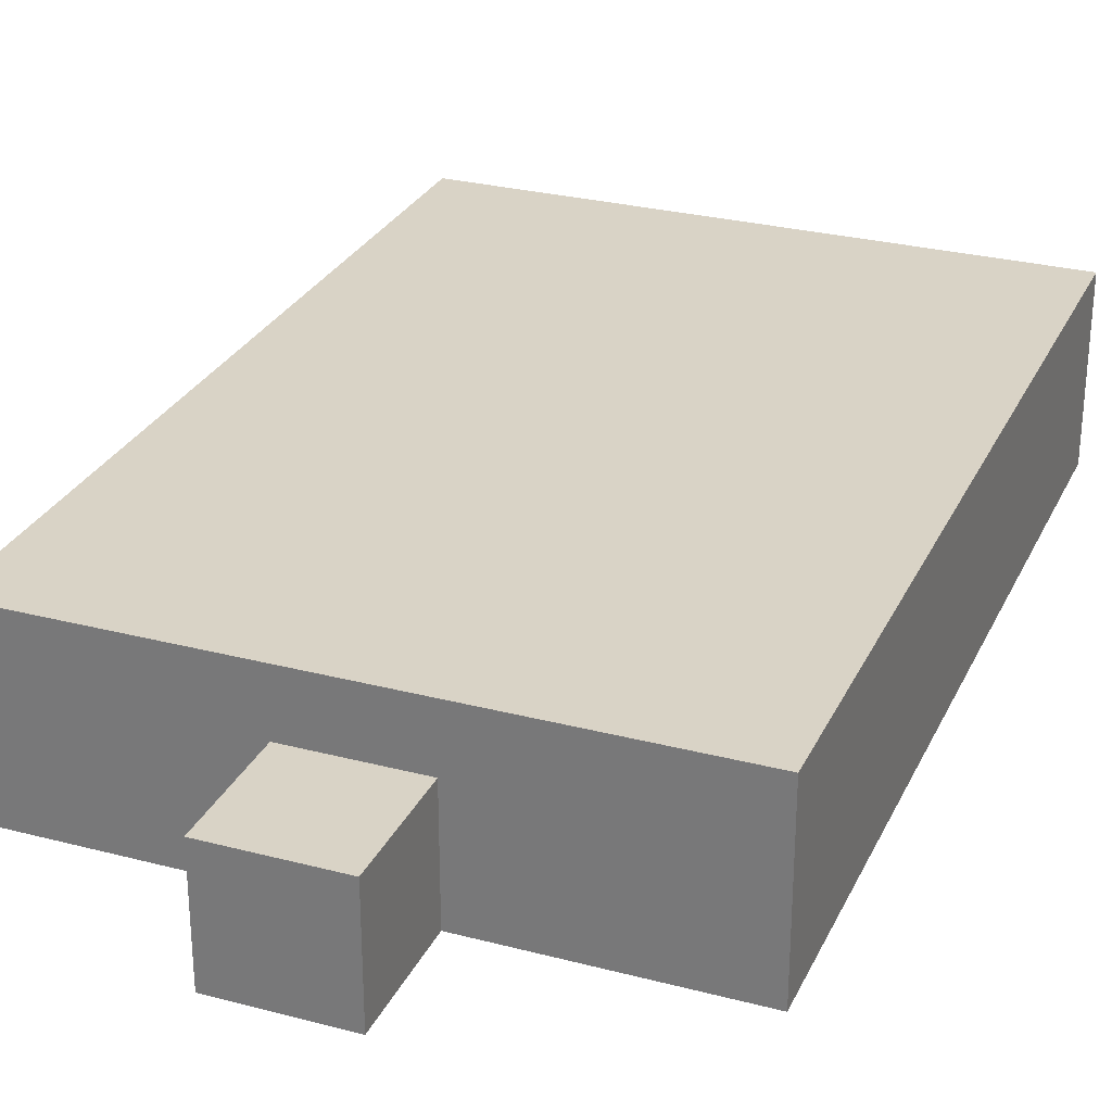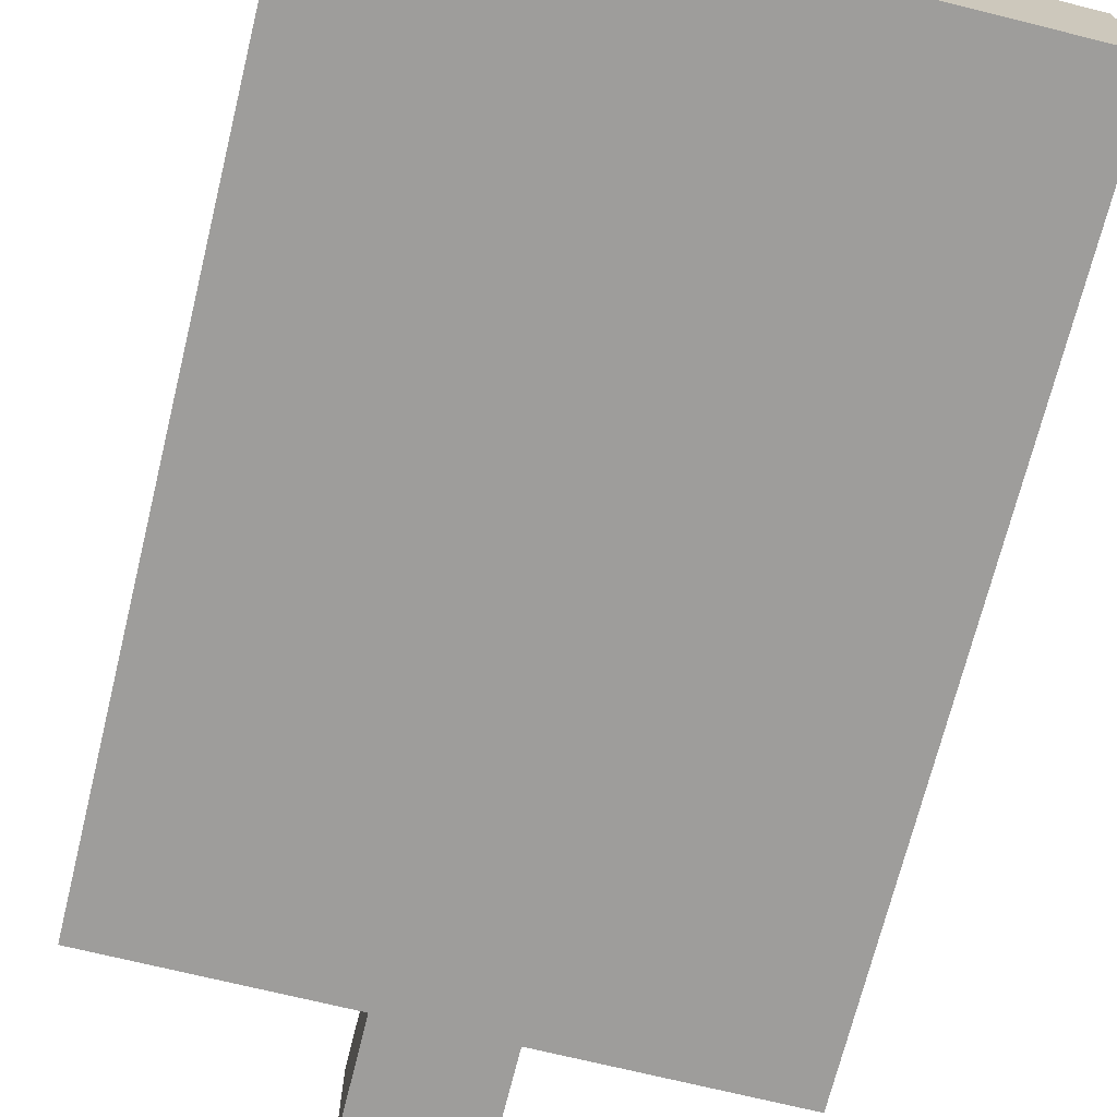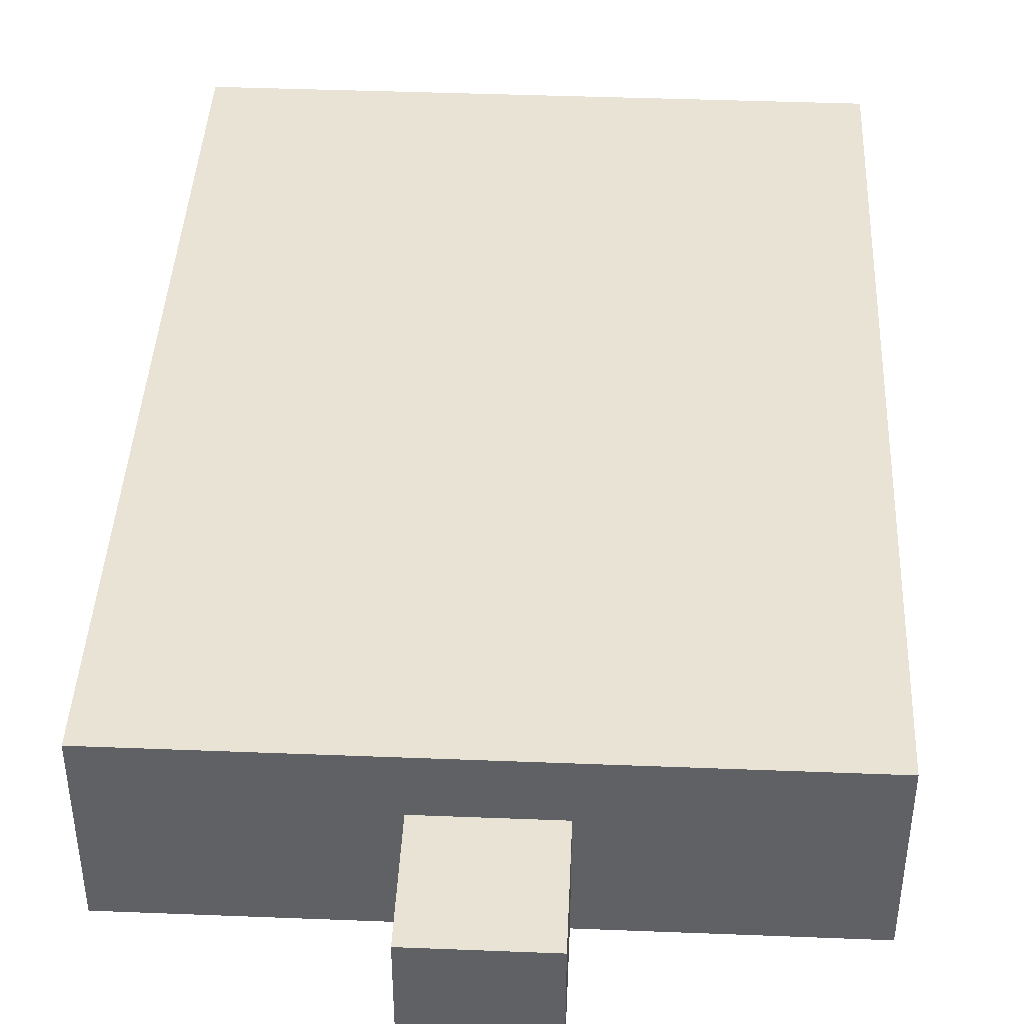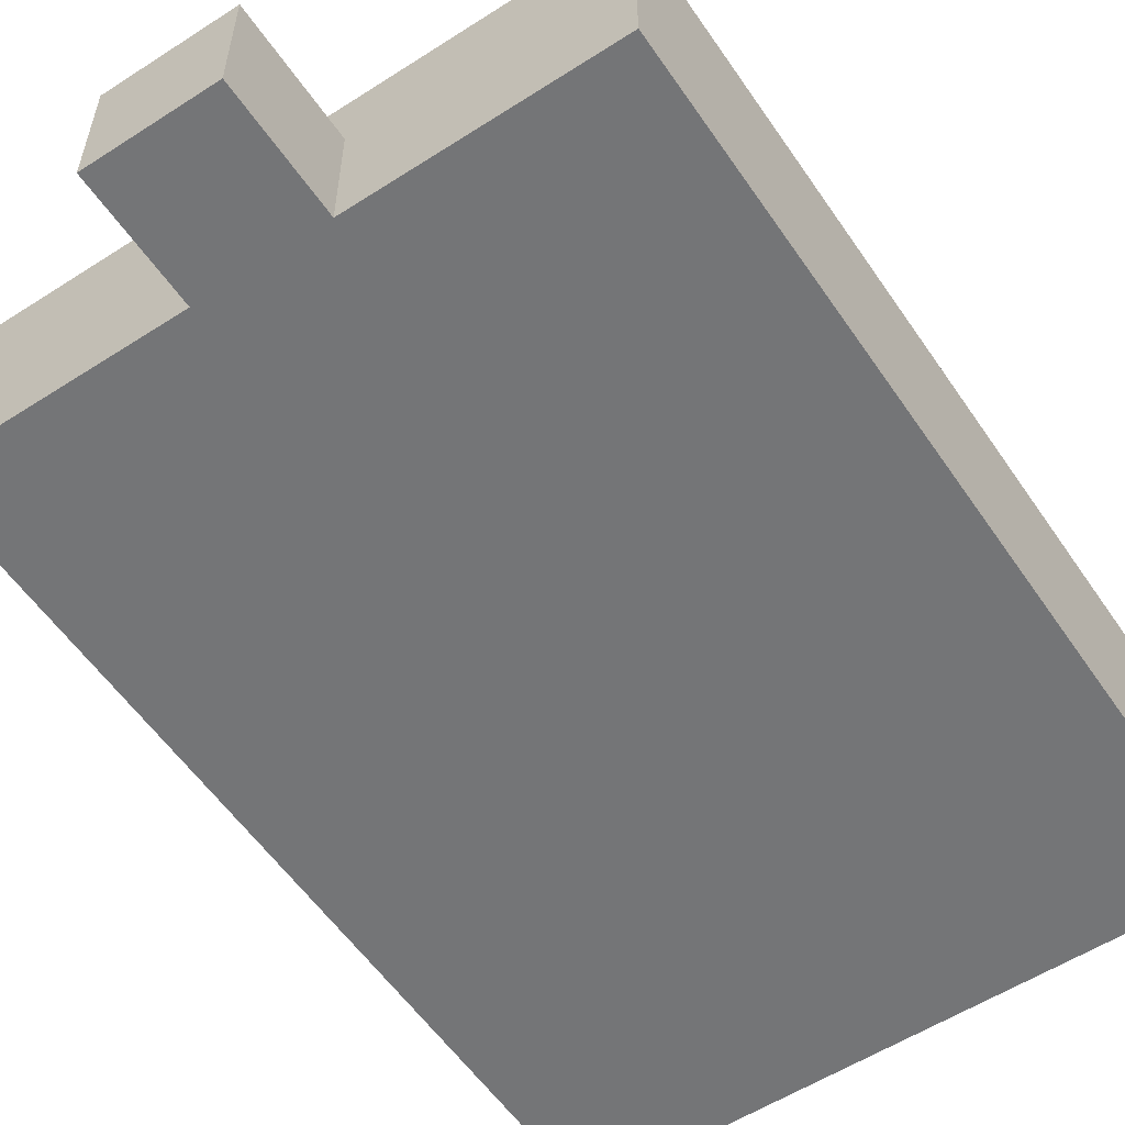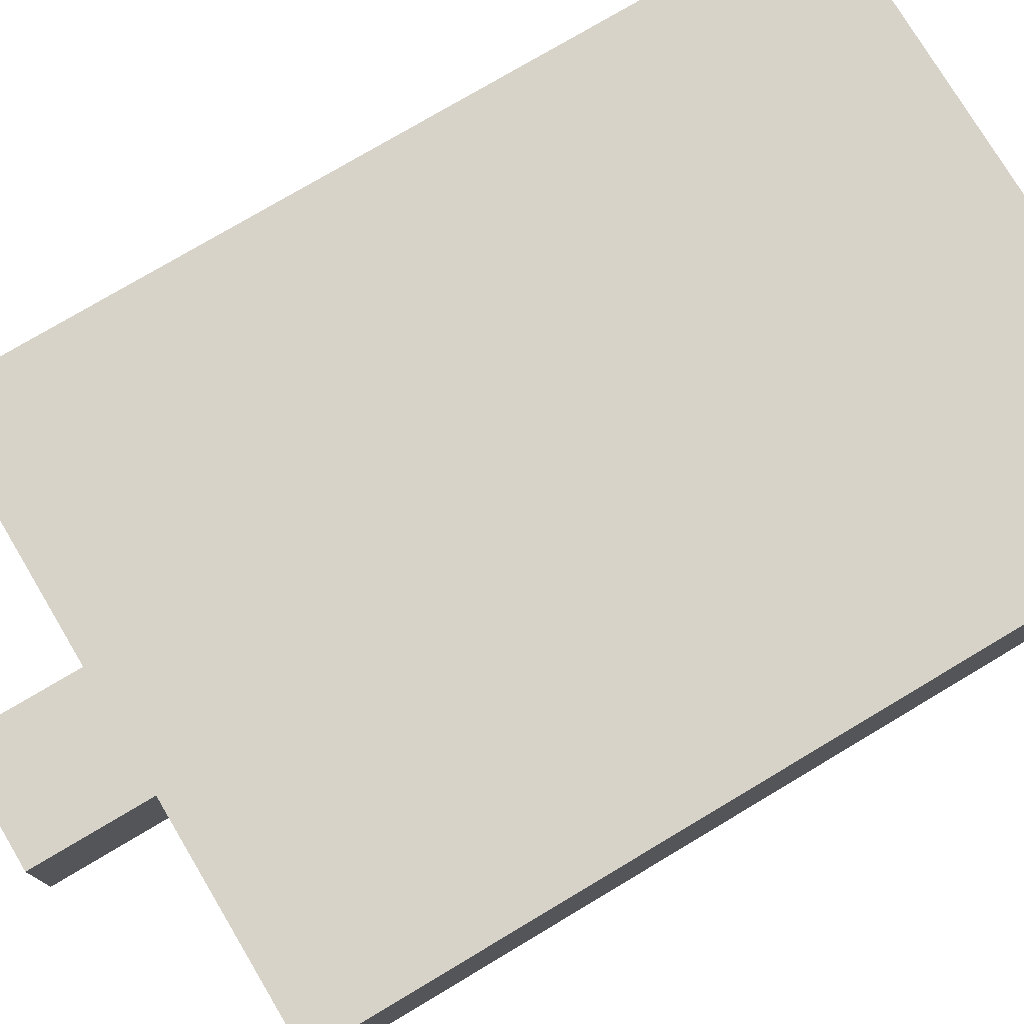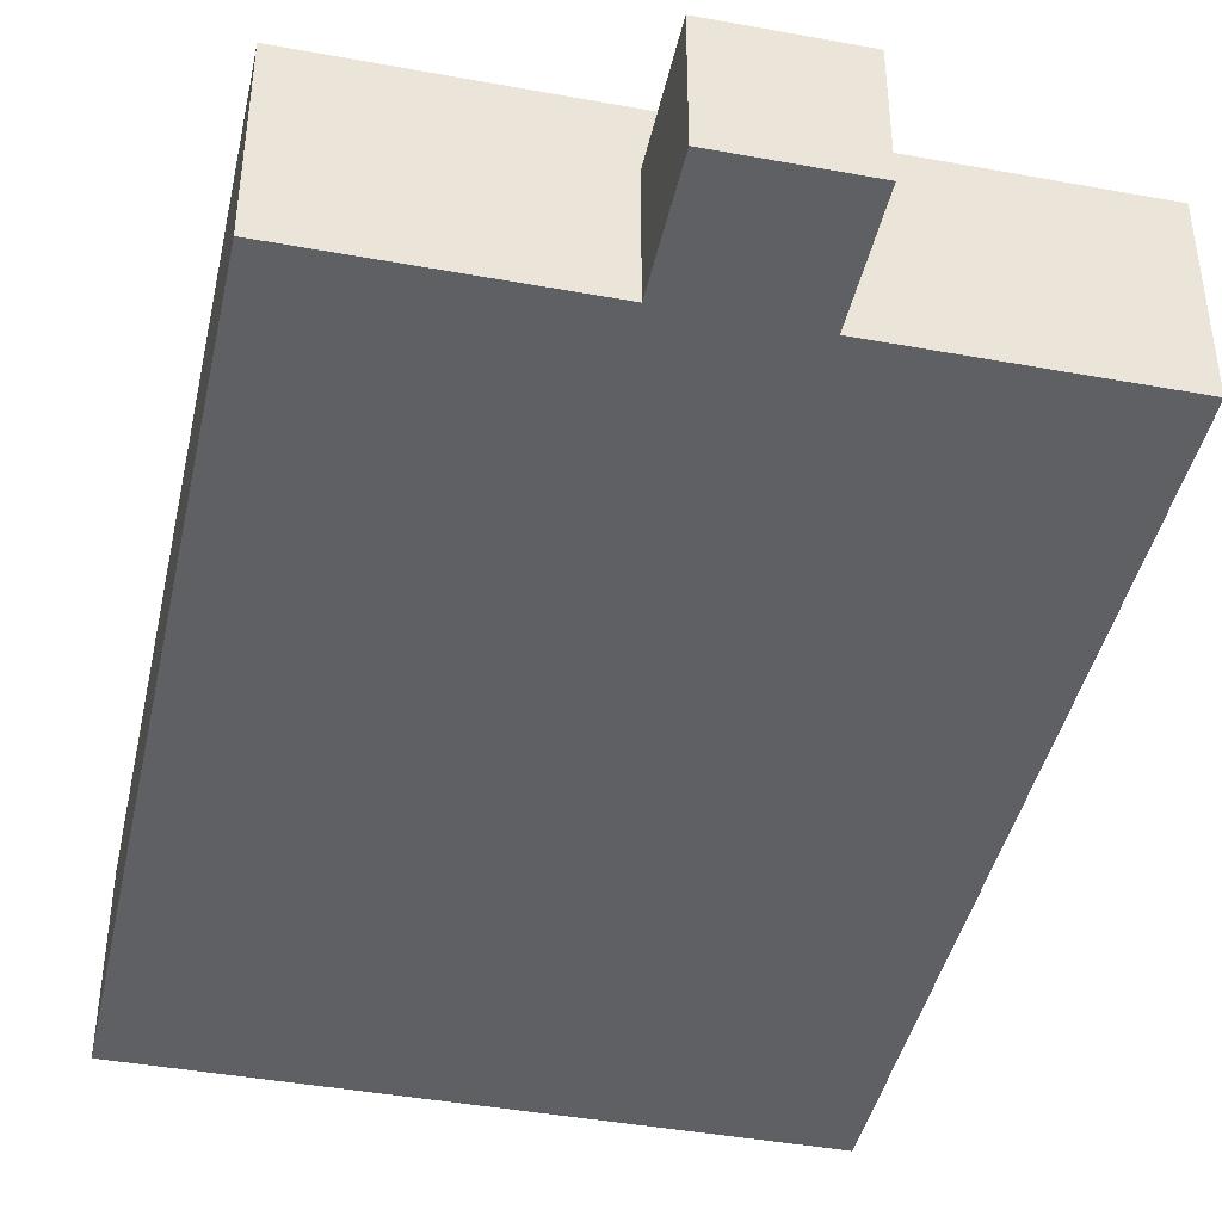
<metadata>
{"format":"obj","ext":"obj","renderer":"f3d","projection":"perspective","resolution":1024,"background":"white","views":[{"elev":28.3,"azim":-158.5,"up":"+Z"},{"elev":-70.6,"azim":-13.9,"up":"+Z"},{"elev":42.0,"azim":-177.3,"up":"+Z"},{"elev":-56.5,"azim":-146.1,"up":"+Z"},{"elev":76.5,"azim":-120.8,"up":"+Z"},{"elev":-42.6,"azim":167.7,"up":"+Z"}]}
</metadata>
<code>
o
v -0.5 1.5 0.5
v -0.5 1.5 0.2
v -0.5 2.9 0.5
v -0.5 2.9 0.2
v -0.1 2.9 0.4
v -0.1 2.9 0.2
v -0.1 3.1 0.4
v -0.1 3.1 0.2
v 0.1 2.9 0.4
v 0.1 2.9 0.2
v 0.1 3.1 0.4
v 0.1 3.1 0.2
v 0.5 1.5 0.5
v 0.5 1.5 0.2
v 0.5 2.9 0.5
v 0.5 2.9 0.2
v -0.5 1.5 0.5
v -0.5 2.9 0.5
v 0.5 1.5 0.5
v 0.5 2.9 0.5
v -0.1 2.9 0.4
v -0.1 3.1 0.4
v 0.1 2.9 0.4
v 0.1 3.1 0.4
v -0.5 1.5 0.2
v -0.5 2.9 0.2
v -0.1 2.9 0.2
v -0.1 3.1 0.2
v 0.1 2.9 0.2
v 0.1 3.1 0.2
v 0.5 1.5 0.2
v 0.5 2.9 0.2
v -0.5 1.5 0.5
v 0.5 1.5 0.5
v -0.5 1.5 0.2
v 0.5 1.5 0.2
v -0.5 2.9 0.5
v 0.5 2.9 0.5
v -0.1 2.9 0.4
v 0.1 2.9 0.4
v -0.5 2.9 0.2
v -0.1 2.9 0.2
v 0.1 2.9 0.2
v 0.5 2.9 0.2
v -0.1 3.1 0.4
v 0.1 3.1 0.4
v -0.1 3.1 0.2
v 0.1 3.1 0.2
f 3 2 1
f 4 2 3
f 7 6 5
f 8 6 7
f 9 10 11
f 11 10 12
f 13 14 15
f 15 14 16
f 19 18 17
f 20 18 19
f 23 22 21
f 24 22 23
f 25 26 27
f 25 27 29
f 27 28 29
f 29 28 30
f 25 29 31
f 31 29 32
f 35 34 33
f 36 34 35
f 37 38 39
f 39 38 40
f 37 39 41
f 41 39 42
f 40 38 43
f 43 38 44
f 45 46 47
f 47 46 48

</code>
